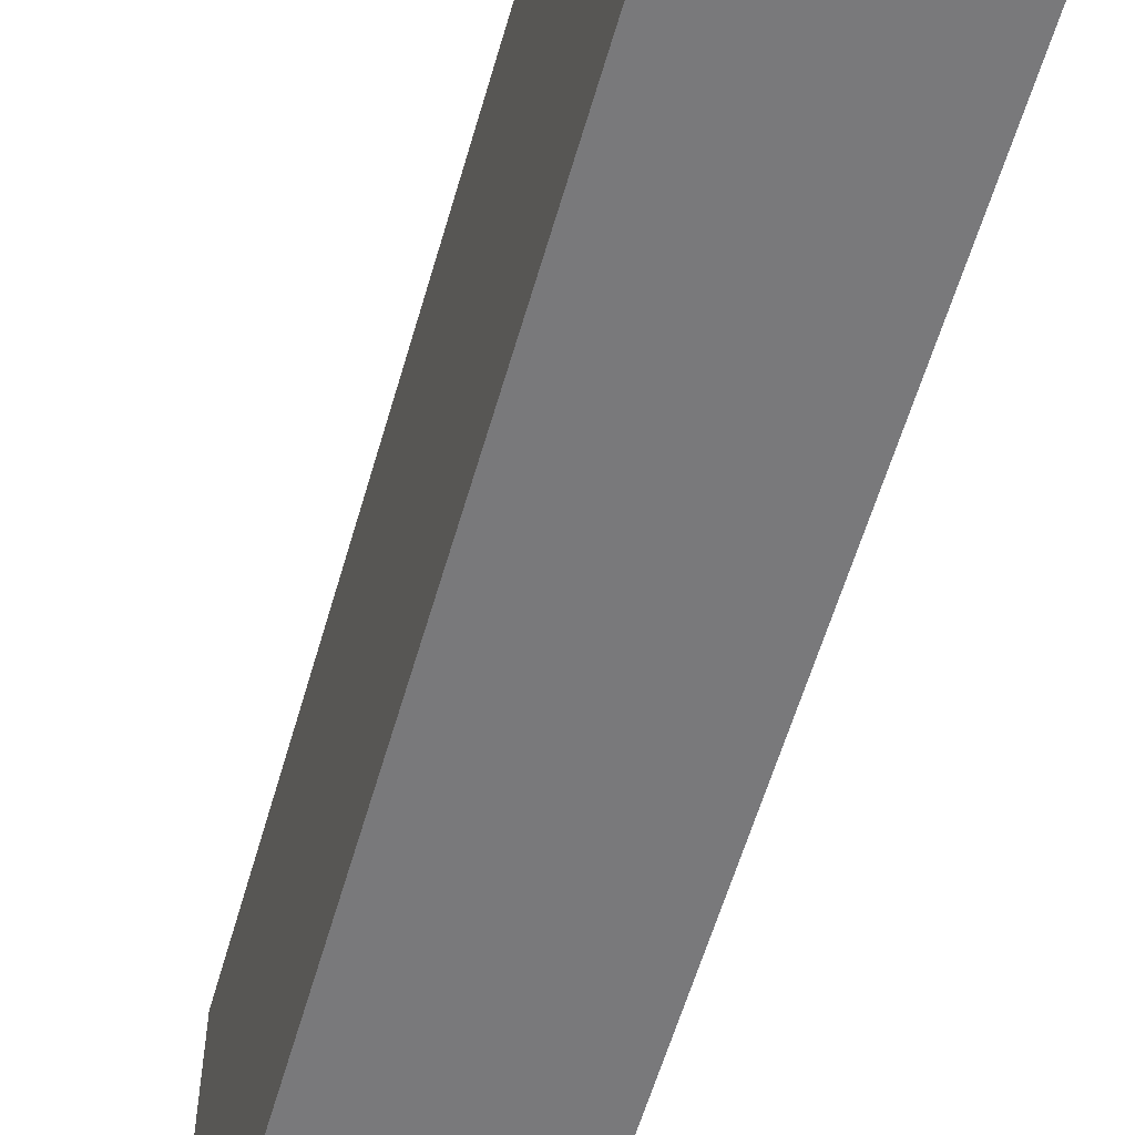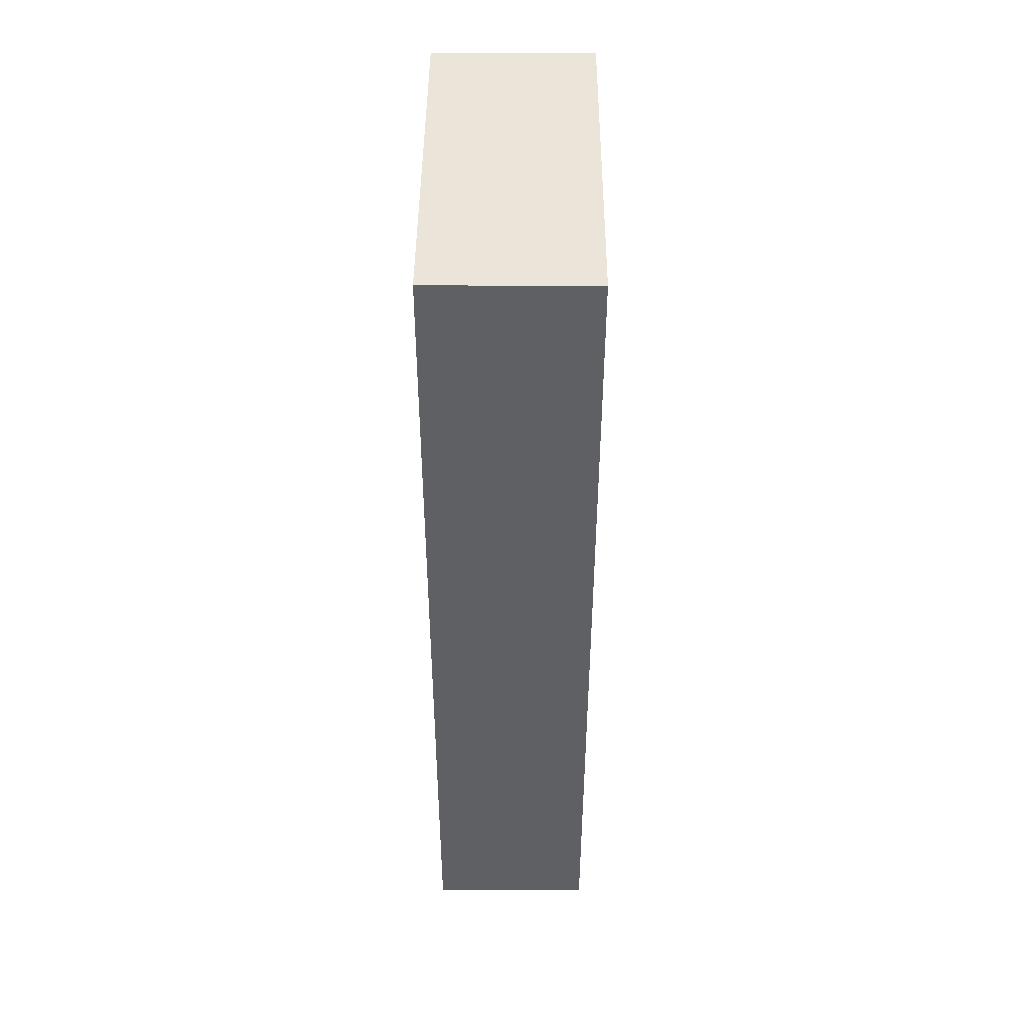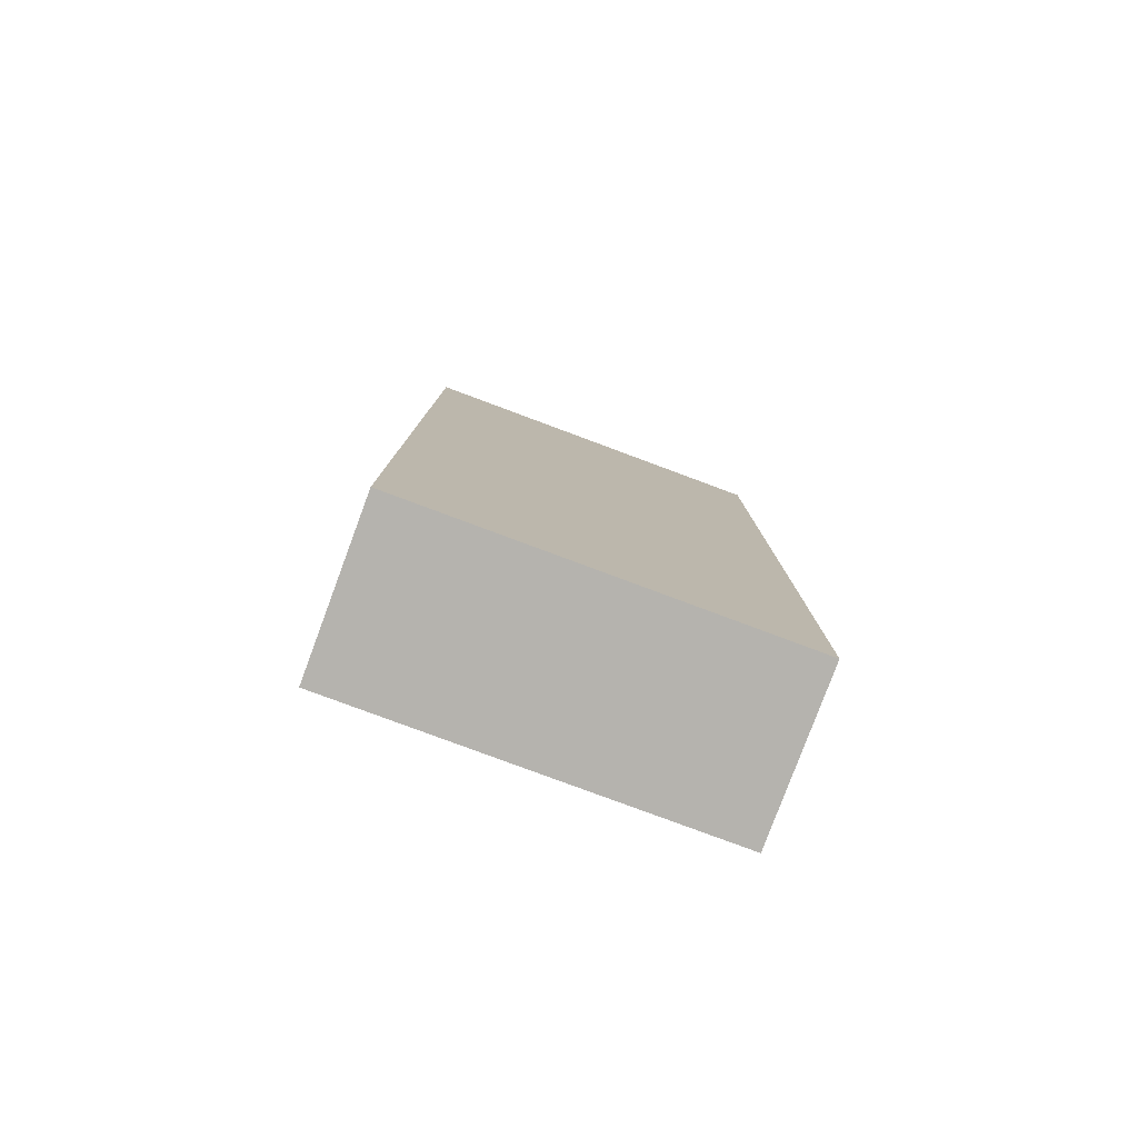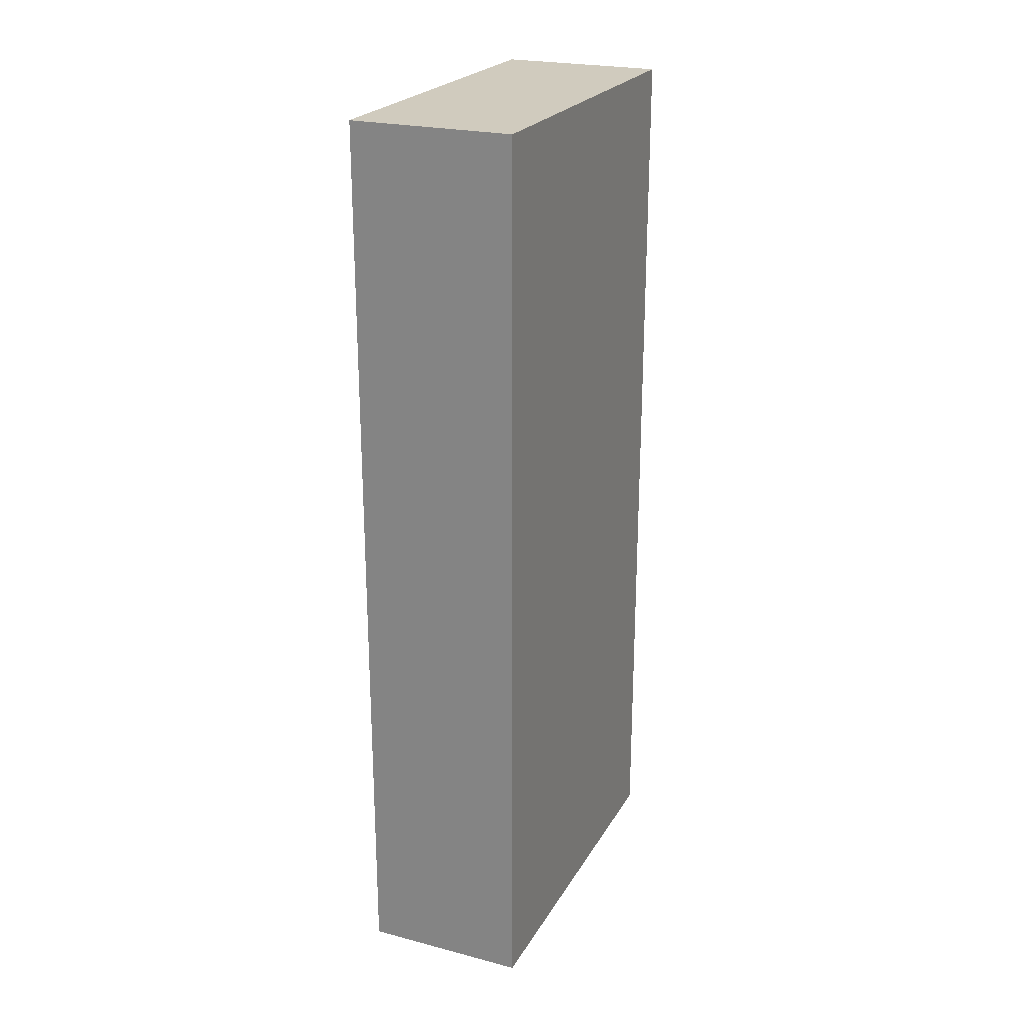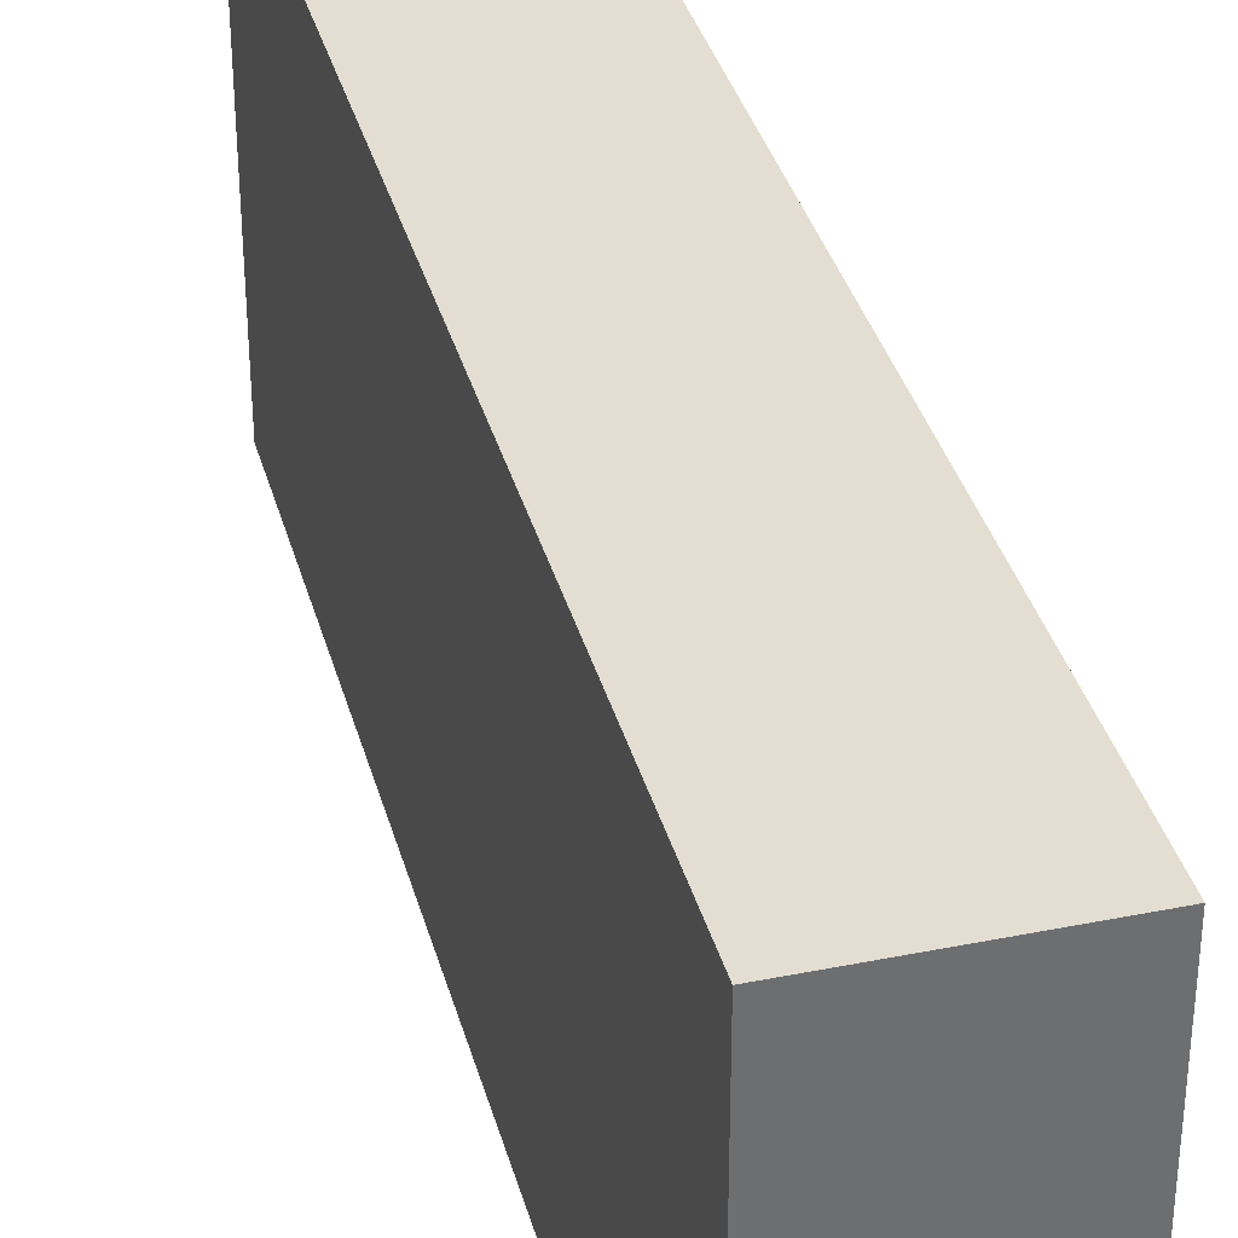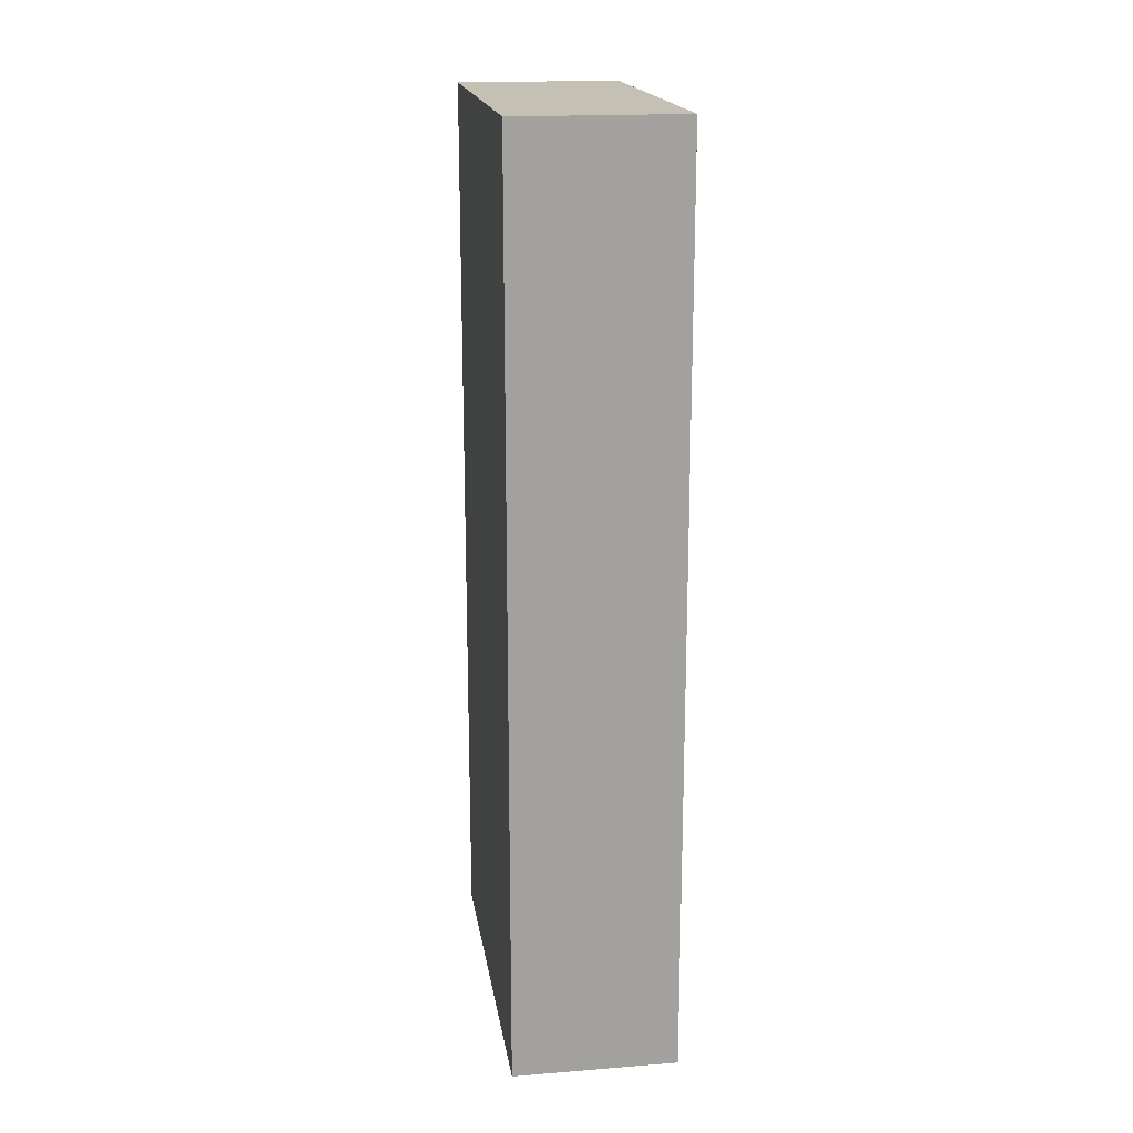
<metadata>
{"format":"obj","ext":"obj","renderer":"f3d","projection":"perspective","resolution":1024,"background":"white","views":[{"elev":-57.9,"azim":-15.9,"up":"+Z"},{"elev":44.8,"azim":0.4,"up":"+Y"},{"elev":-80.0,"azim":-110.4,"up":"+Y"},{"elev":23.5,"azim":-156.6,"up":"+Y"},{"elev":36.1,"azim":-14.8,"up":"+Z"},{"elev":18.2,"azim":171.4,"up":"+Y"}]}
</metadata>
<code>
g pb_Mesh866874
v -0 0 -16.38
v -3.778 0 -16.38
v -0 20.99 -16.38
v -3.778 20.99 -16.38
v -3.778 0 -16.38
v -3.778 0 -25.07
v -3.778 20.99 -16.38
v -3.778 20.99 -25.07
v -3.778 0 -25.07
v -0 0 -25.07
v -3.778 20.99 -25.07
v -0 20.99 -25.07
v -0 0 -25.07
v -0 0 -16.38
v -0 20.99 -25.07
v -0 20.99 -16.38
v -0 20.99 -16.38
v -3.778 20.99 -16.38
v -0 20.99 -25.07
v -3.778 20.99 -25.07
v -0 0 -25.07
v -3.778 0 -25.07
v -0 0 -16.38
v -3.778 0 -16.38
g pb_Mesh866874_0
f 3 2 1
f 3 4 2
f 7 6 5
f 7 8 6
f 11 10 9
f 11 12 10
f 15 14 13
f 15 16 14
f 19 18 17
f 19 20 18
f 23 22 21
f 23 24 22

</code>
